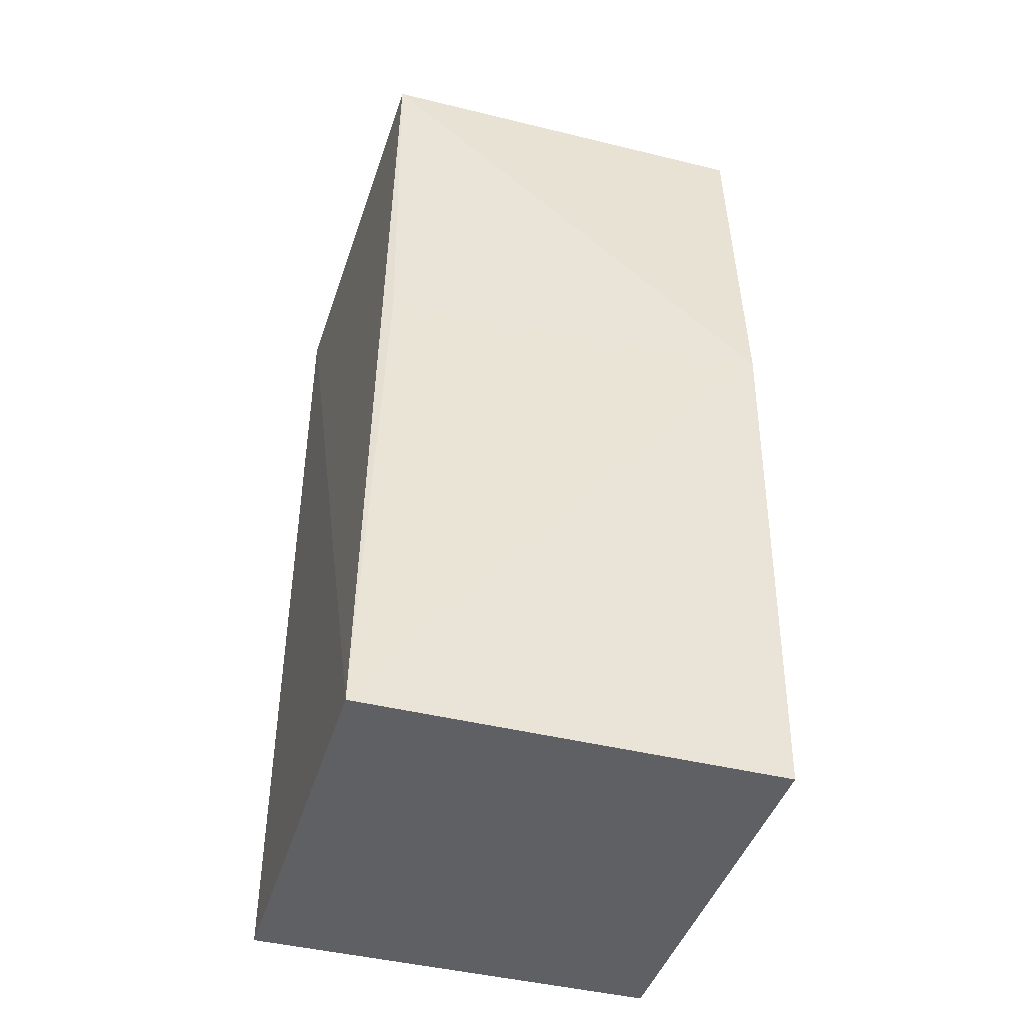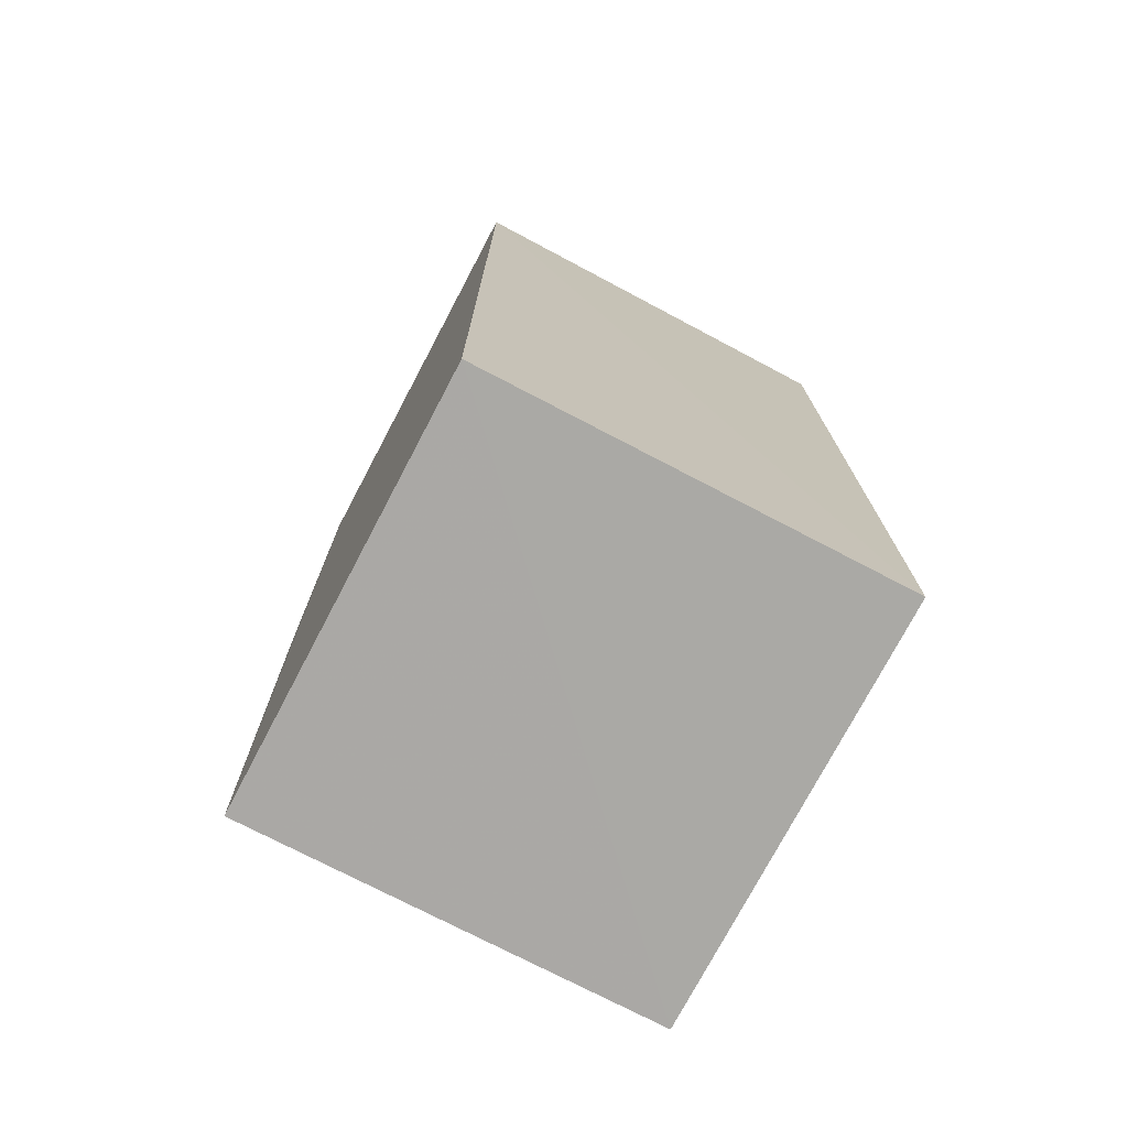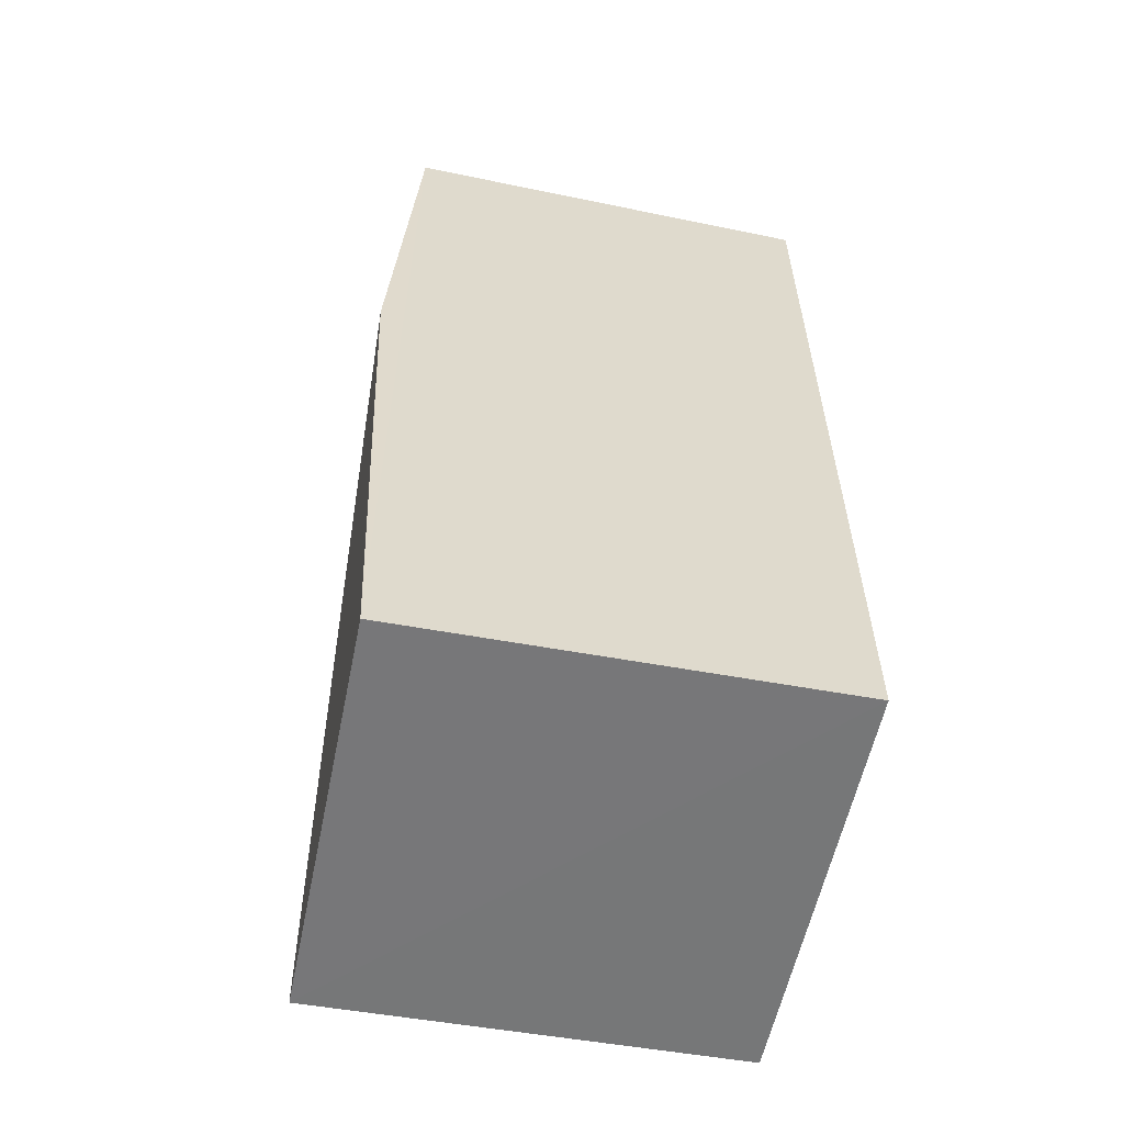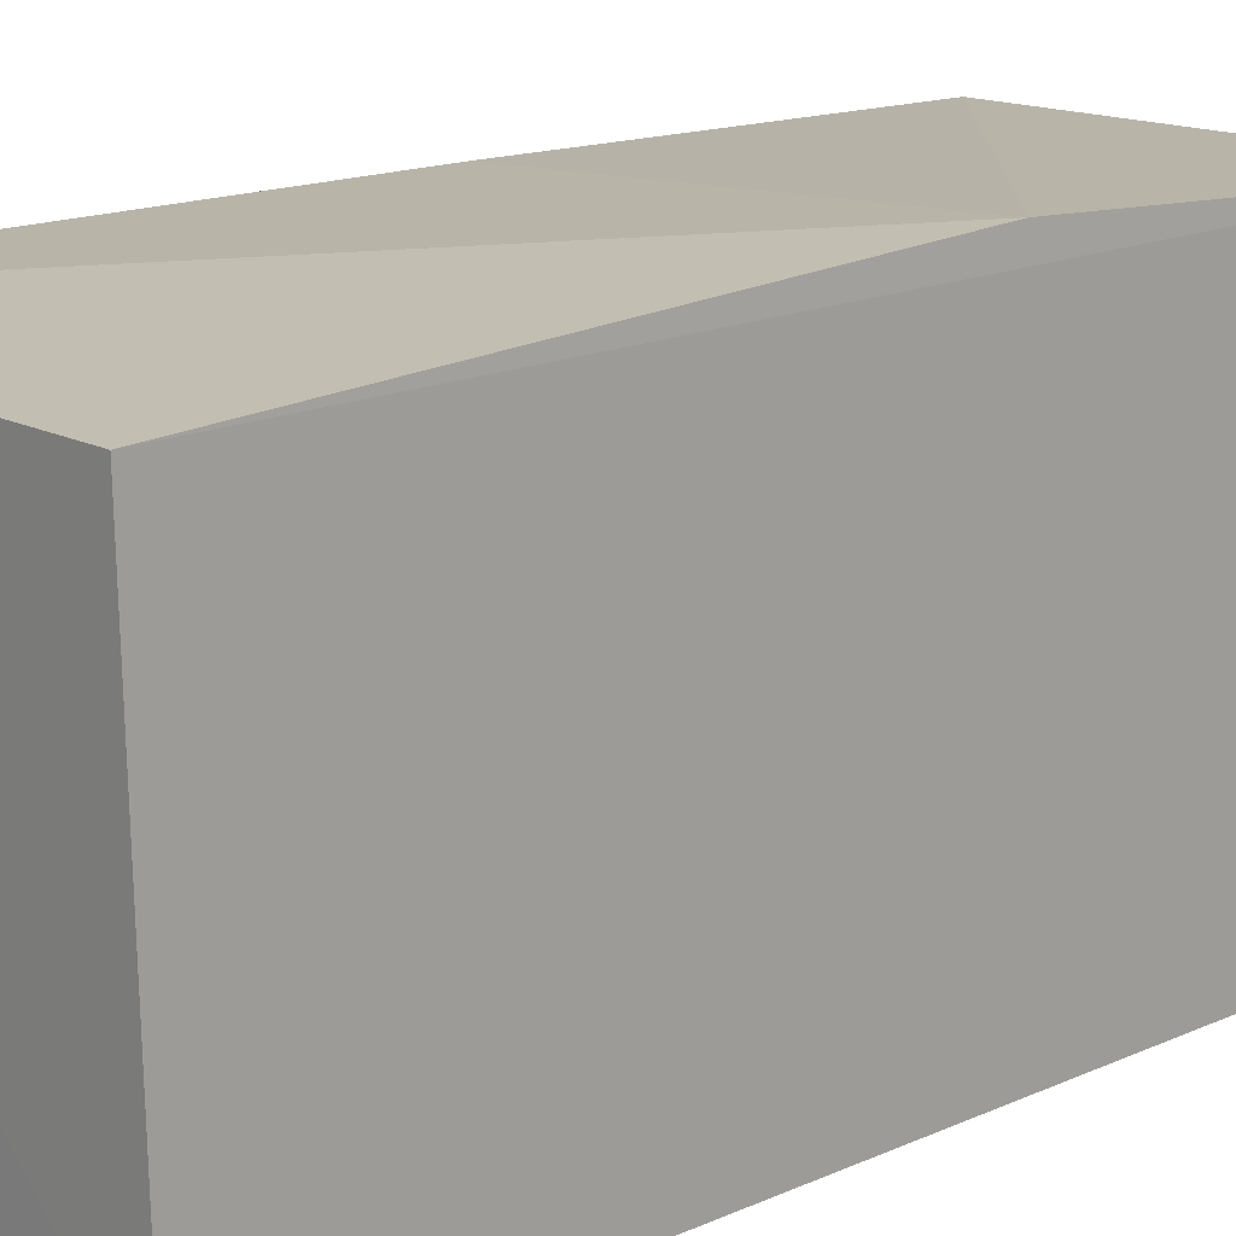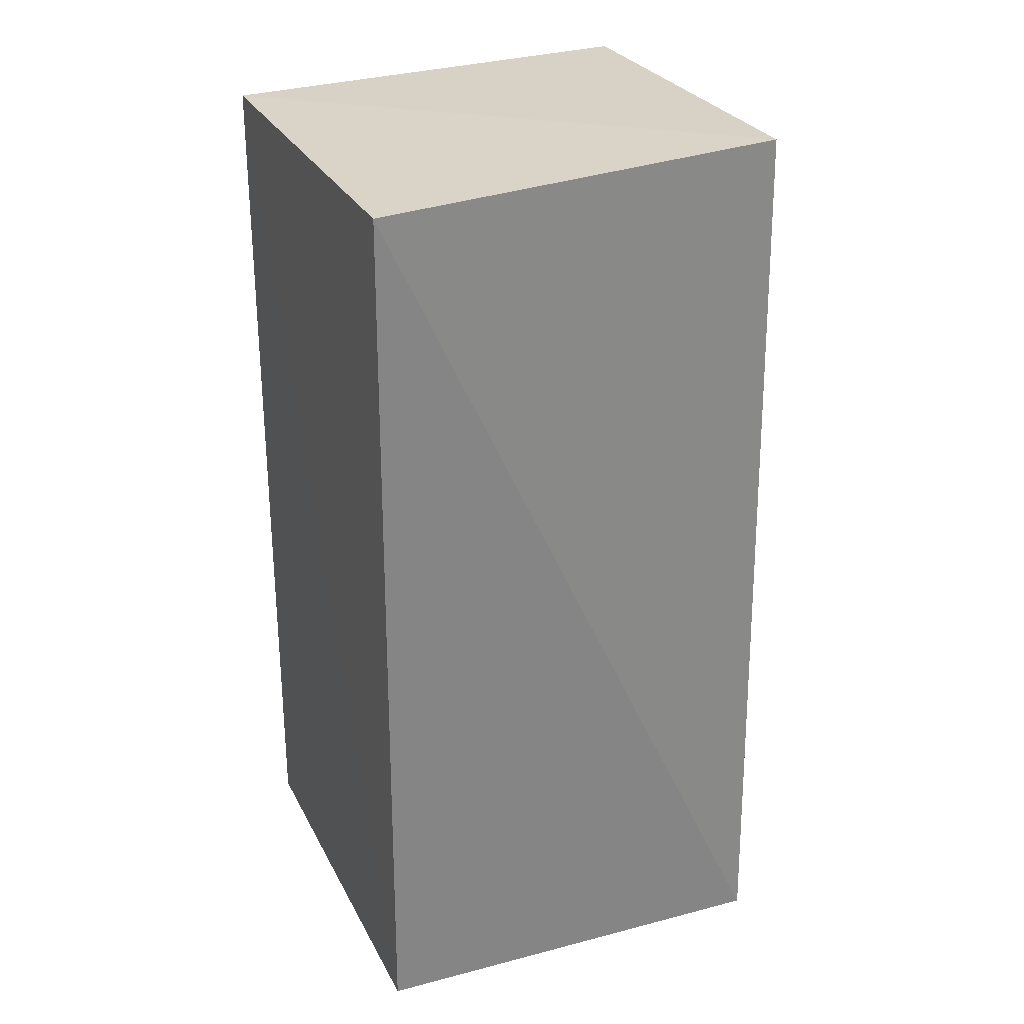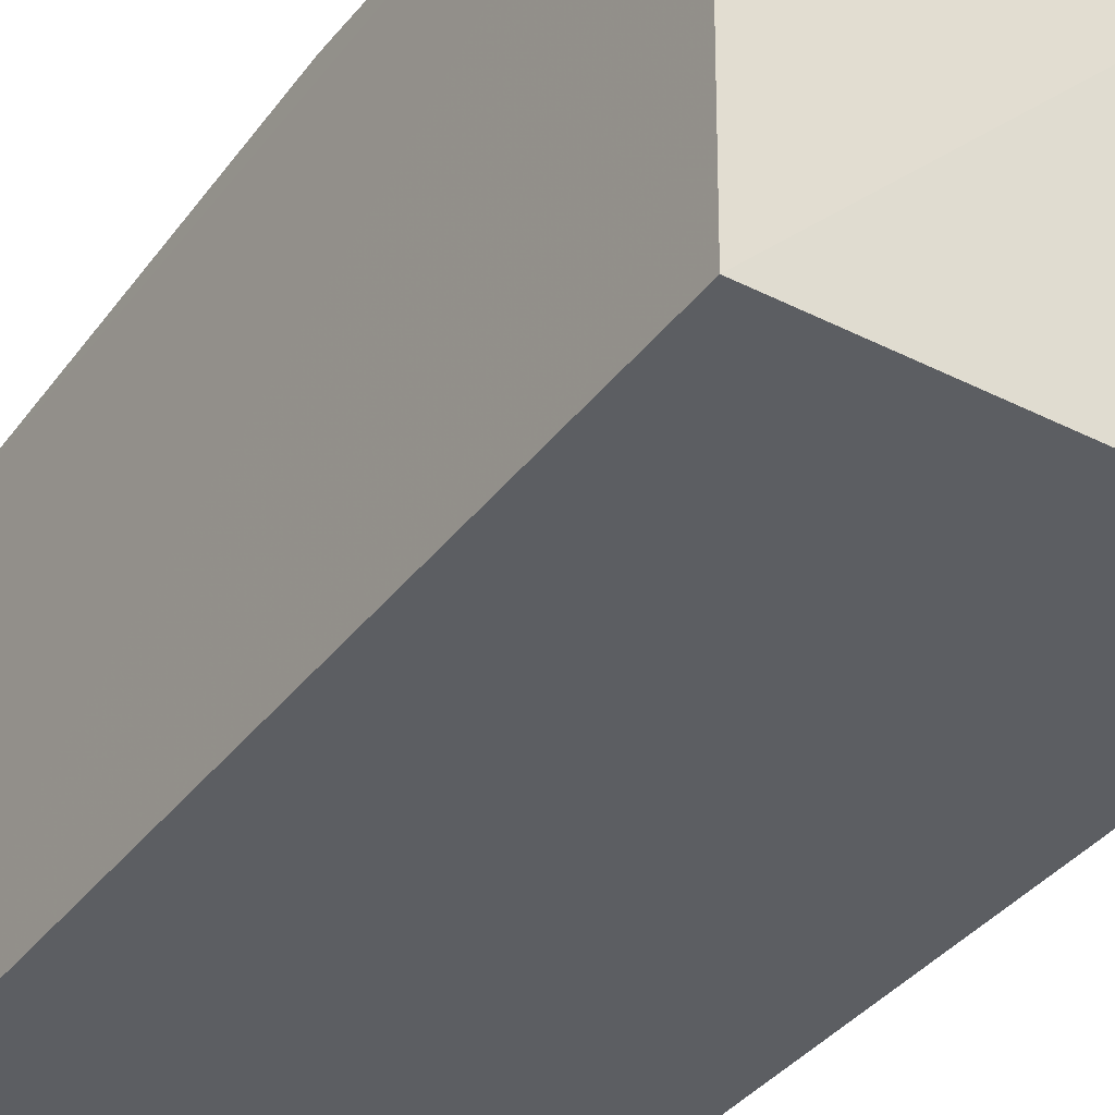
<metadata>
{"format":"obj","ext":"obj","renderer":"f3d","projection":"perspective","resolution":1024,"background":"white","views":[{"elev":-43.6,"azim":-16.3,"up":"+Y"},{"elev":-74.0,"azim":152.2,"up":"+Y"},{"elev":-57.4,"azim":78.4,"up":"+Y"},{"elev":16.0,"azim":47.0,"up":"+Z"},{"elev":28.6,"azim":-112.9,"up":"+Y"},{"elev":-37.6,"azim":146.9,"up":"+Z"}]}
</metadata>
<code>
v 0.5164 0.5718 0.5693
v 0.516 -0.506 0.5695
v 0.5158 -0.4946 0.06858
v 0.02737 0.5629 0.07251
v 0.02716 -0.506 0.5695
v 0.5158 0.5616 0.07107
v 0.5151 0.1217 0.5968
v 0.04441 0.5827 0.5598
v 0.02732 -0.4931 0.06732
v 0.04916 0.1189 0.5697
f 1 2 3
f 5 3 2
f 6 1 3
f 7 5 2
f 7 2 1
f 8 4 5
f 8 6 4
f 8 1 6
f 8 7 1
f 9 5 4
f 9 3 5
f 9 6 3
f 9 4 6
f 10 8 5
f 10 5 7
f 10 7 8

</code>
